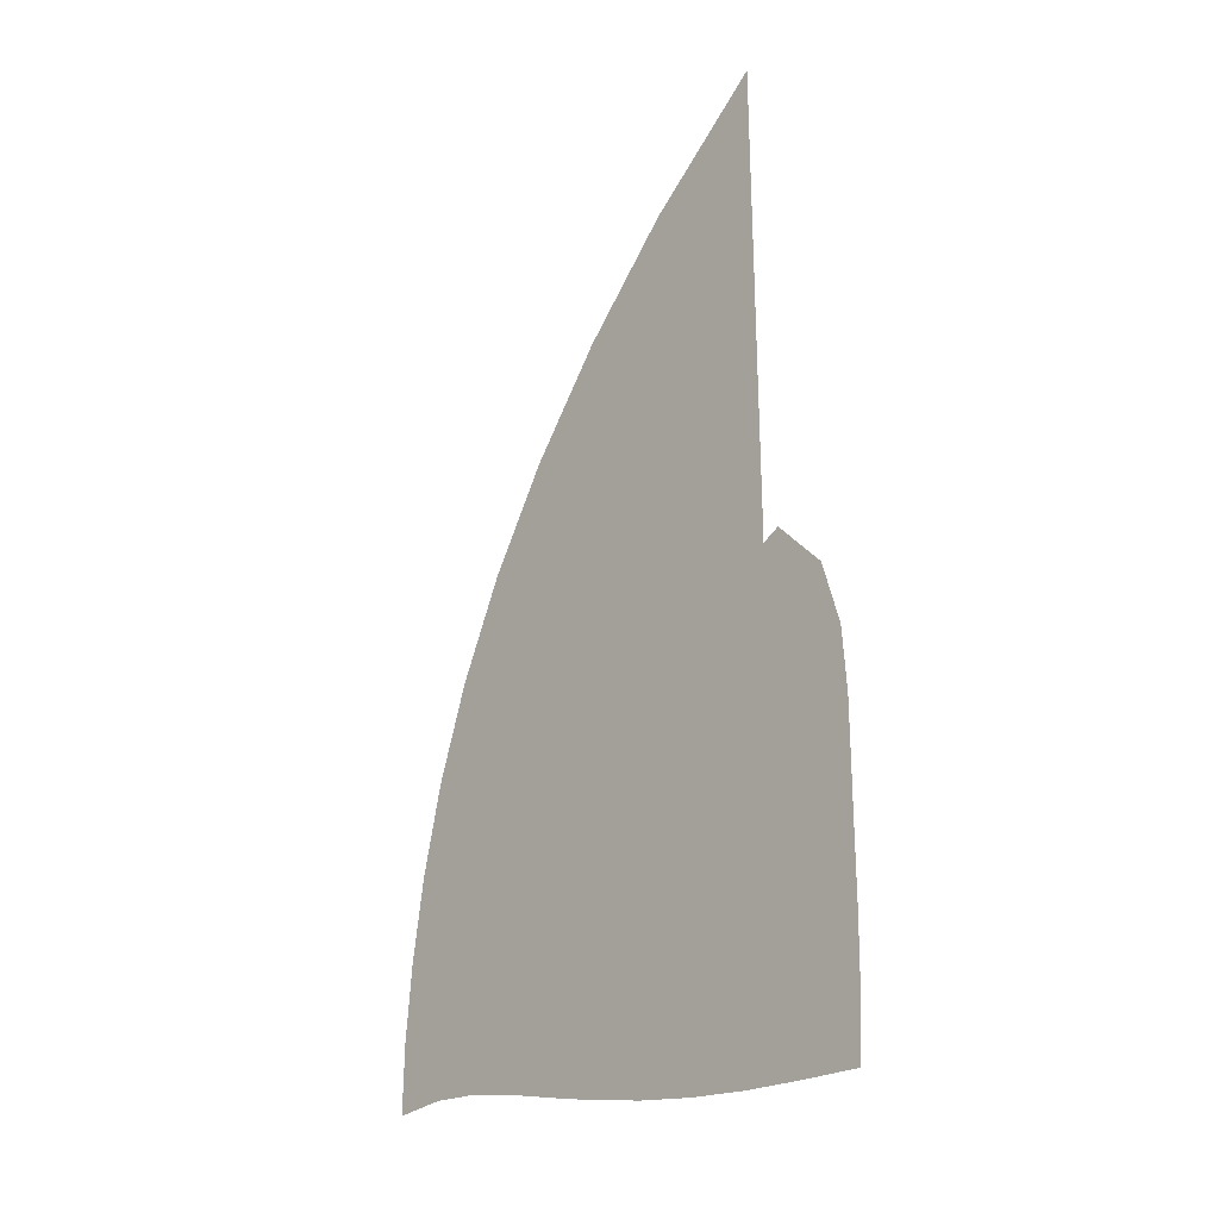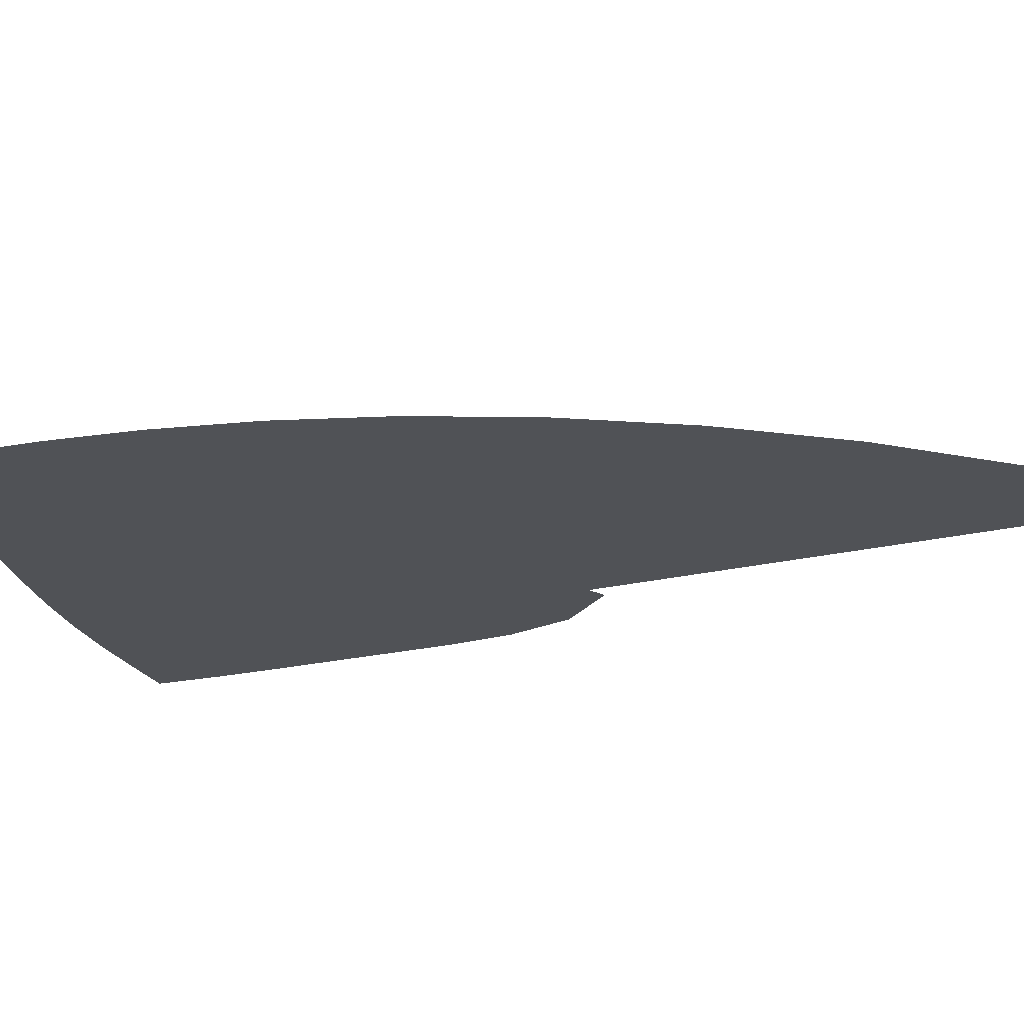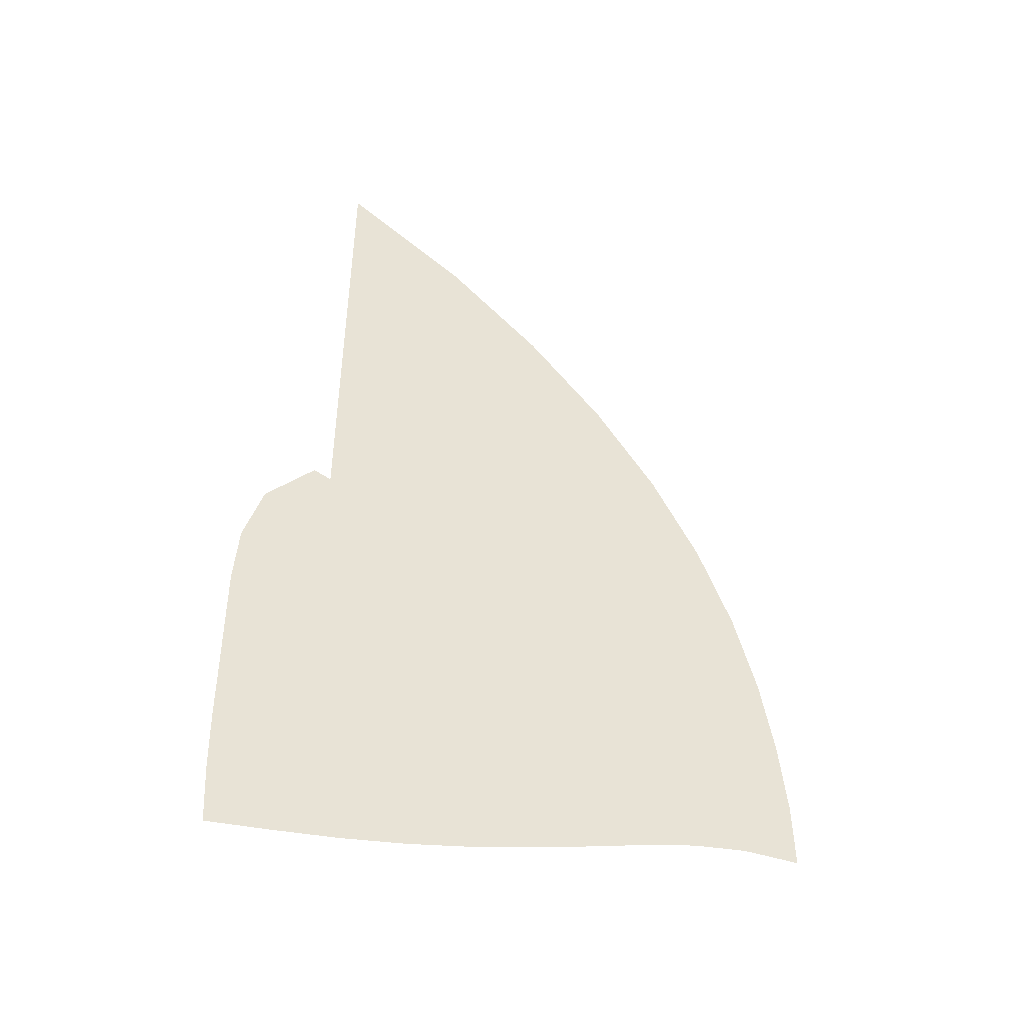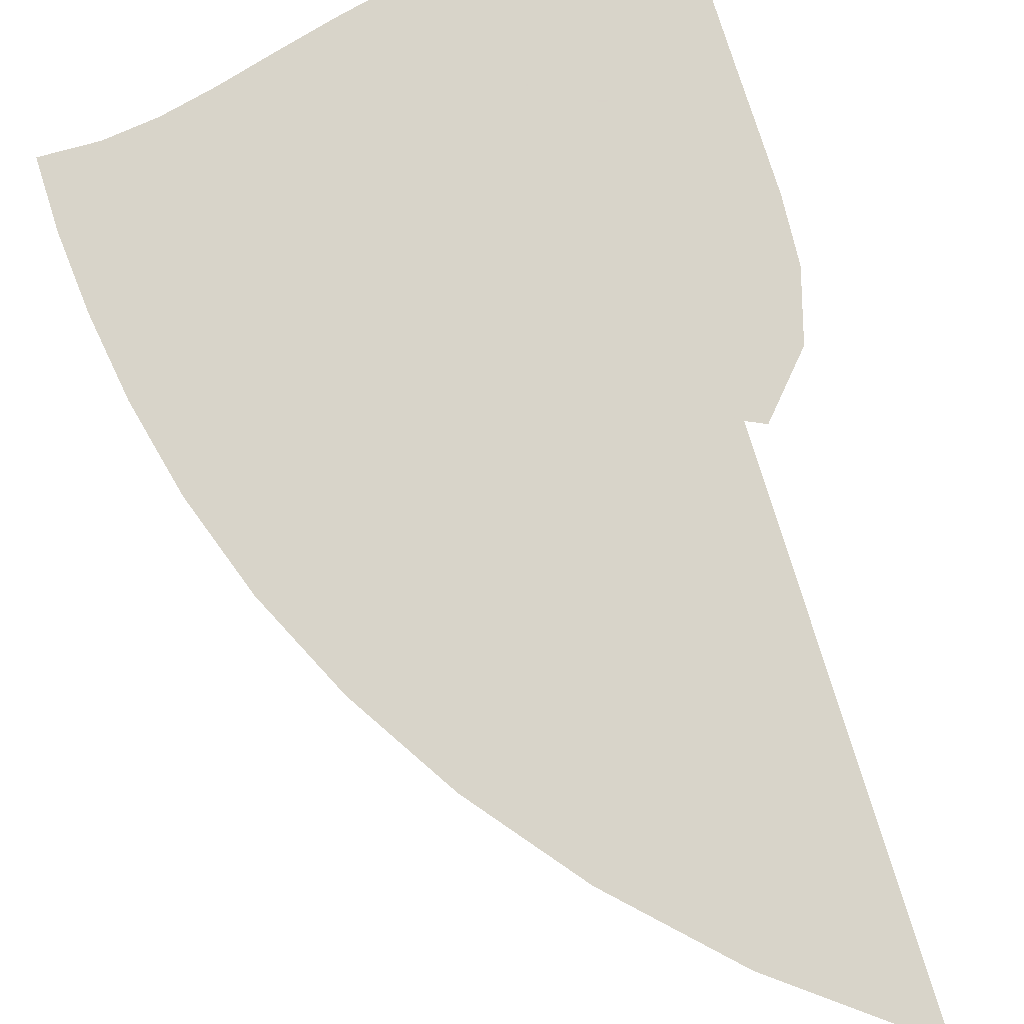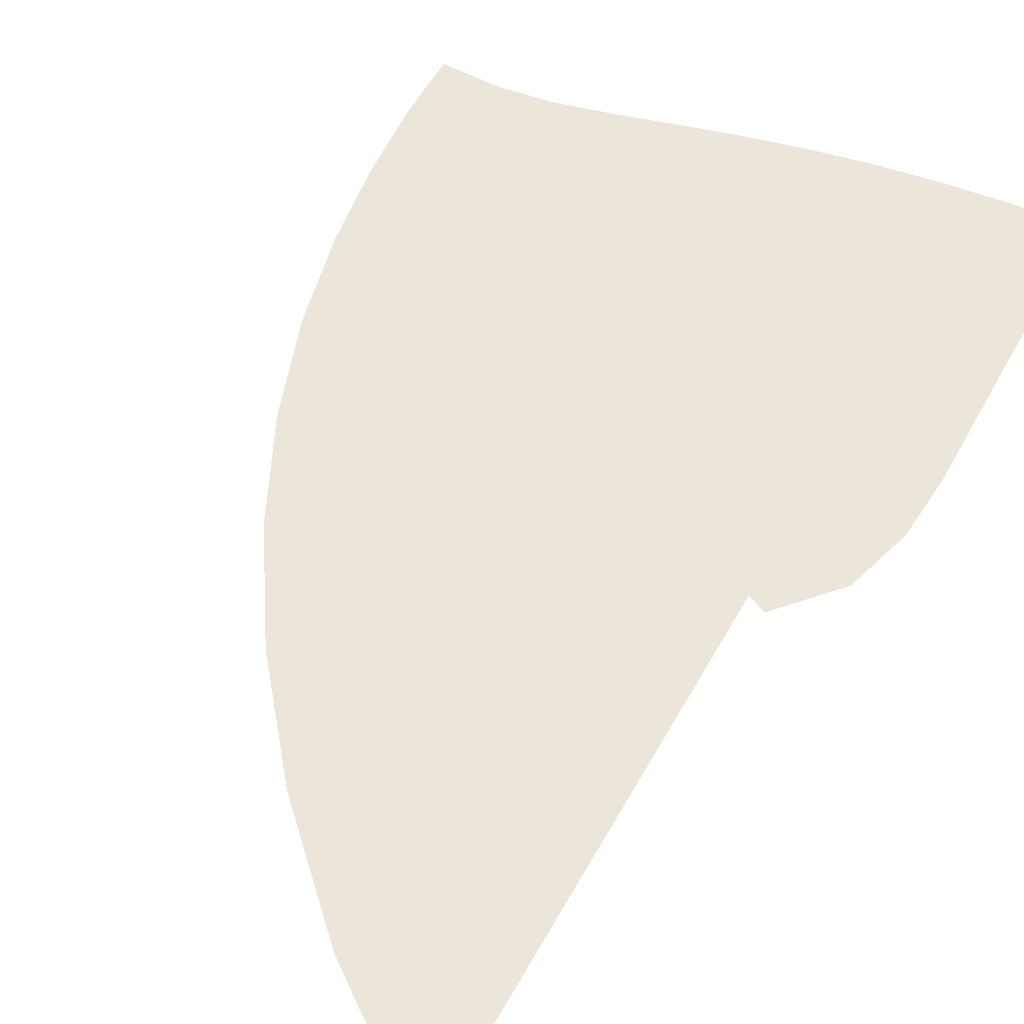
<metadata>
{"format":"obj","ext":"obj","renderer":"f3d","projection":"perspective","resolution":1024,"background":"white","views":[{"elev":-28.5,"azim":-130.5,"up":"+Y"},{"elev":-20.7,"azim":114.4,"up":"+Z"},{"elev":-47.8,"azim":-18.4,"up":"+Y"},{"elev":75.7,"azim":163.3,"up":"+Z"},{"elev":55.1,"azim":-151.4,"up":"+Z"}]}
</metadata>
<code>
v  0.0024  9.998  0
v  1.07  9.187  0
v  1.898  8.369  0
v  2.561  7.542  0
v  3.085  6.711  0
v  3.48  5.889  0
v  3.759  5.095  0
v  3.937  4.346  0
v  4.042  3.658  0
v  4.096  3.032  0
v  4.103  2.463  0
v  0.002272  9.497  0
v  0.8527  8.784  0
v  1.581  8.03  0
v  2.184  7.258  0
v  2.665  6.481  0
v  3.029  5.713  0
v  3.286  4.97  0
v  3.454  4.266  0
v  3.554  3.614  0
v  3.613  3.017  0
v  3.643  2.474  0
v  0.001499  8.998  0
v  0.7114  8.355  0
v  1.341  7.668  0
v  1.872  6.954  0
v  2.297  6.229  0
v  2.618  5.51  0
v  2.844  4.811  0
v  2.992  4.146  0
v  3.085  3.523  0
v  3.148  2.948  0
v  3.209  2.418  0
v  0.000912  8.498  0
v  0.6069  7.921  0
v  1.149  7.294  0
v  1.605  6.633  0
v  1.967  5.957  0
v  2.237  5.284  0
v  2.425  4.626  0
v  2.548  3.994  0
v  2.629  3.396  0
v  2.693  2.835  0
v  2.775  2.314  0
v  0.000425  7.998  0
v  0.5243  7.488  0
v  0.9881  6.915  0
v  1.367  6.301  0
v  1.659  5.671  0
v  1.872  5.042  0
v  2.018  4.424  0
v  2.112  3.825  0
v  2.177  3.25  0
v  2.237  2.702  0
v  2.324  2.186  0
v  -1e-05  7.499  0
v  0.4567  7.062  0
v  0.8449  6.539  0
v  1.141  5.967  0
v  1.357  5.38  0
v  1.507  4.795  0
v  1.608  4.218  0
v  1.672  3.652  0
v  1.719  3.101  0
v  1.77  2.567  0
v  1.851  2.056  0
v  -0.000432  6.999  0
v  0.3994  6.652  0
v  0.7056  6.173  0
v  0.9058  5.64  0
v  1.037  5.099  0
v  1.124  4.561  0
v  1.182  4.026  0
v  1.22  3.493  0
v  1.25  2.965  0
v  1.289  2.445  0
v  1.357  1.938  0
v  -0.000928  6.5  0
v  0.3435  6.27  0
v  0.5468  5.827  0
v  0.631  5.341  0
v  0.6748  4.854  0
v  0.7072  4.364  0
v  0.7318  3.866  0
v  0.7493  3.361  0
v  0.7664  2.852  0
v  0.7955  2.343  0
v  0.8494  1.839  0
v  -0.001666  6  0
v  0.2449  5.957  0
v  0.3256  5.538  0
v  0.2822  5.115  0
v  0.2532  4.684  0
v  0.249  4.231  0
v  0.2551  3.758  0
v  0.2619  3.27  0
v  0.2711  2.77  0
v  0.2924  2.266  0
v  0.3343  1.763  0
v  -0.001887  5.499  0
v  0.07355  5.64  0
v  0.02693  5.4  0
v  -0.1465  5.056  0
v  -0.2226  4.639  0
v  -0.2416  4.185  0
v  -0.2397  3.71  0
v  -0.2358  3.221  0
v  -0.231  2.721  0
v  -0.2152  2.215  0
v  -0.1806  1.709  0
v  0.000412  5.001  0
v  0.3801  5.436  0
v  -0.1506  5.742  0
v  -0.5558  5.284  0
v  -0.7103  4.735  0
v  -0.743  4.208  0
v  -0.7401  3.706  0
v  -0.7355  3.208  0
v  -0.7331  2.7  0
v  -0.7214  2.181  0
v  -0.6921  1.664  0
f 1 2 13
f 1 13 12
f 2 3 14
f 2 14 13
f 3 4 15
f 3 15 14
f 4 5 16
f 4 16 15
f 5 6 17
f 5 17 16
f 6 7 18
f 6 18 17
f 7 8 19
f 7 19 18
f 8 9 20
f 8 20 19
f 9 10 21
f 9 21 20
f 10 11 22
f 10 22 21
f 12 13 24
f 12 24 23
f 13 14 25
f 13 25 24
f 14 15 26
f 14 26 25
f 15 16 27
f 15 27 26
f 16 17 28
f 16 28 27
f 17 18 29
f 17 29 28
f 18 19 30
f 18 30 29
f 19 20 31
f 19 31 30
f 20 21 32
f 20 32 31
f 21 22 33
f 21 33 32
f 23 24 35
f 23 35 34
f 24 25 36
f 24 36 35
f 25 26 37
f 25 37 36
f 26 27 38
f 26 38 37
f 27 28 39
f 27 39 38
f 28 29 40
f 28 40 39
f 29 30 41
f 29 41 40
f 30 31 42
f 30 42 41
f 31 32 43
f 31 43 42
f 32 33 44
f 32 44 43
f 34 35 46
f 34 46 45
f 35 36 47
f 35 47 46
f 36 37 48
f 36 48 47
f 37 38 49
f 37 49 48
f 38 39 50
f 38 50 49
f 39 40 51
f 39 51 50
f 40 41 52
f 40 52 51
f 41 42 53
f 41 53 52
f 42 43 54
f 42 54 53
f 43 44 55
f 43 55 54
f 45 46 57
f 45 57 56
f 46 47 58
f 46 58 57
f 47 48 59
f 47 59 58
f 48 49 60
f 48 60 59
f 49 50 61
f 49 61 60
f 50 51 62
f 50 62 61
f 51 52 63
f 51 63 62
f 52 53 64
f 52 64 63
f 53 54 65
f 53 65 64
f 54 55 66
f 54 66 65
f 56 57 68
f 56 68 67
f 57 58 69
f 57 69 68
f 58 59 70
f 58 70 69
f 59 60 71
f 59 71 70
f 60 61 72
f 60 72 71
f 61 62 73
f 61 73 72
f 62 63 74
f 62 74 73
f 63 64 75
f 63 75 74
f 64 65 76
f 64 76 75
f 65 66 77
f 65 77 76
f 67 68 79
f 67 79 78
f 68 69 80
f 68 80 79
f 69 70 81
f 69 81 80
f 70 71 82
f 70 82 81
f 71 72 83
f 71 83 82
f 72 73 84
f 72 84 83
f 73 74 85
f 73 85 84
f 74 75 86
f 74 86 85
f 75 76 87
f 75 87 86
f 76 77 88
f 76 88 87
f 78 79 90
f 78 90 89
f 79 80 91
f 79 91 90
f 80 81 92
f 80 92 91
f 81 82 93
f 81 93 92
f 82 83 94
f 82 94 93
f 83 84 95
f 83 95 94
f 84 85 96
f 84 96 95
f 85 86 97
f 85 97 96
f 86 87 98
f 86 98 97
f 87 88 99
f 87 99 98
f 89 90 101
f 89 101 100
f 90 91 102
f 90 102 101
f 91 92 103
f 91 103 102
f 92 93 104
f 92 104 103
f 93 94 105
f 93 105 104
f 94 95 106
f 94 106 105
f 95 96 107
f 95 107 106
f 96 97 108
f 96 108 107
f 97 98 109
f 97 109 108
f 98 99 110
f 98 110 109
f 100 101 112
f 100 112 111
f 101 102 113
f 101 113 112
f 102 103 114
f 102 114 113
f 103 104 115
f 103 115 114
f 104 105 116
f 104 116 115
f 105 106 117
f 105 117 116
f 106 107 118
f 106 118 117
f 107 108 119
f 107 119 118
f 108 109 120
f 108 120 119
f 109 110 121
f 109 121 120

</code>
